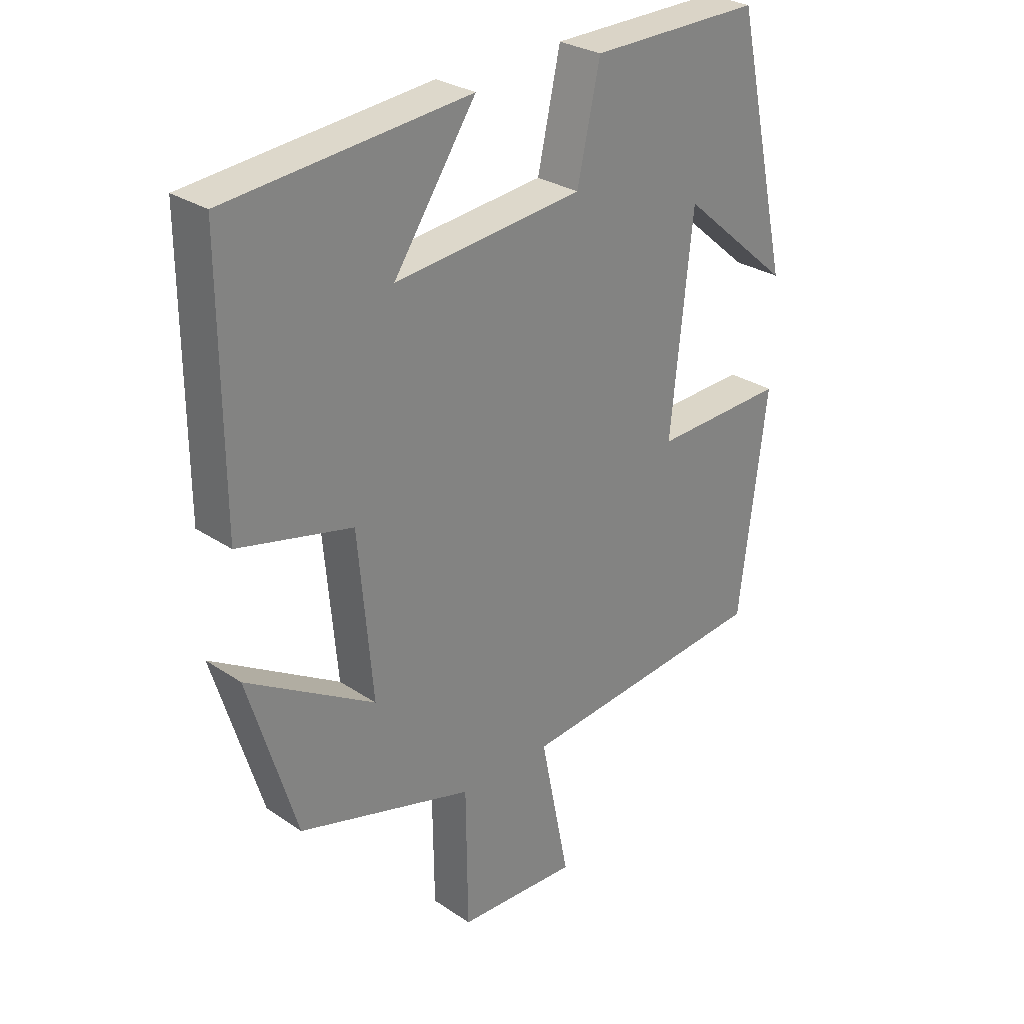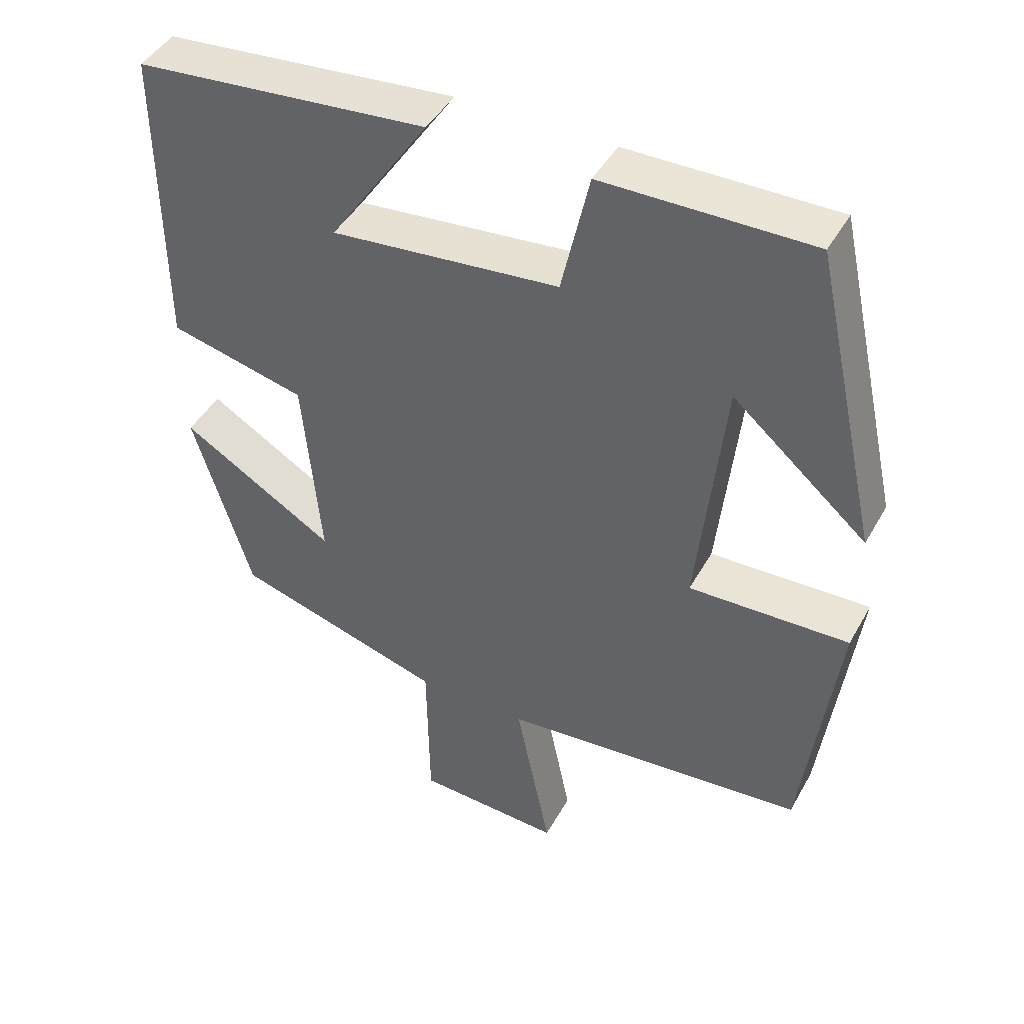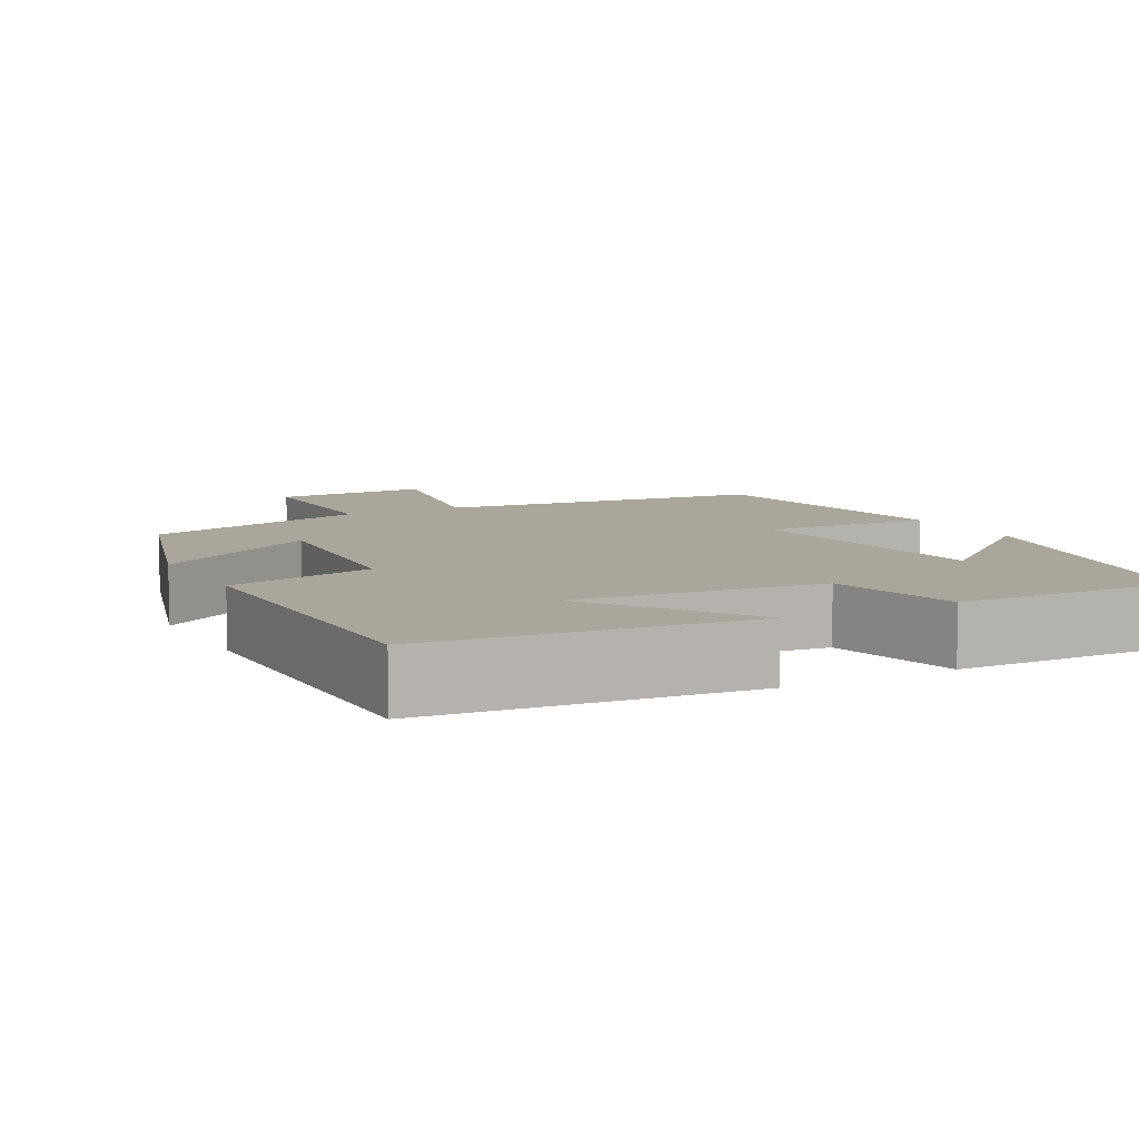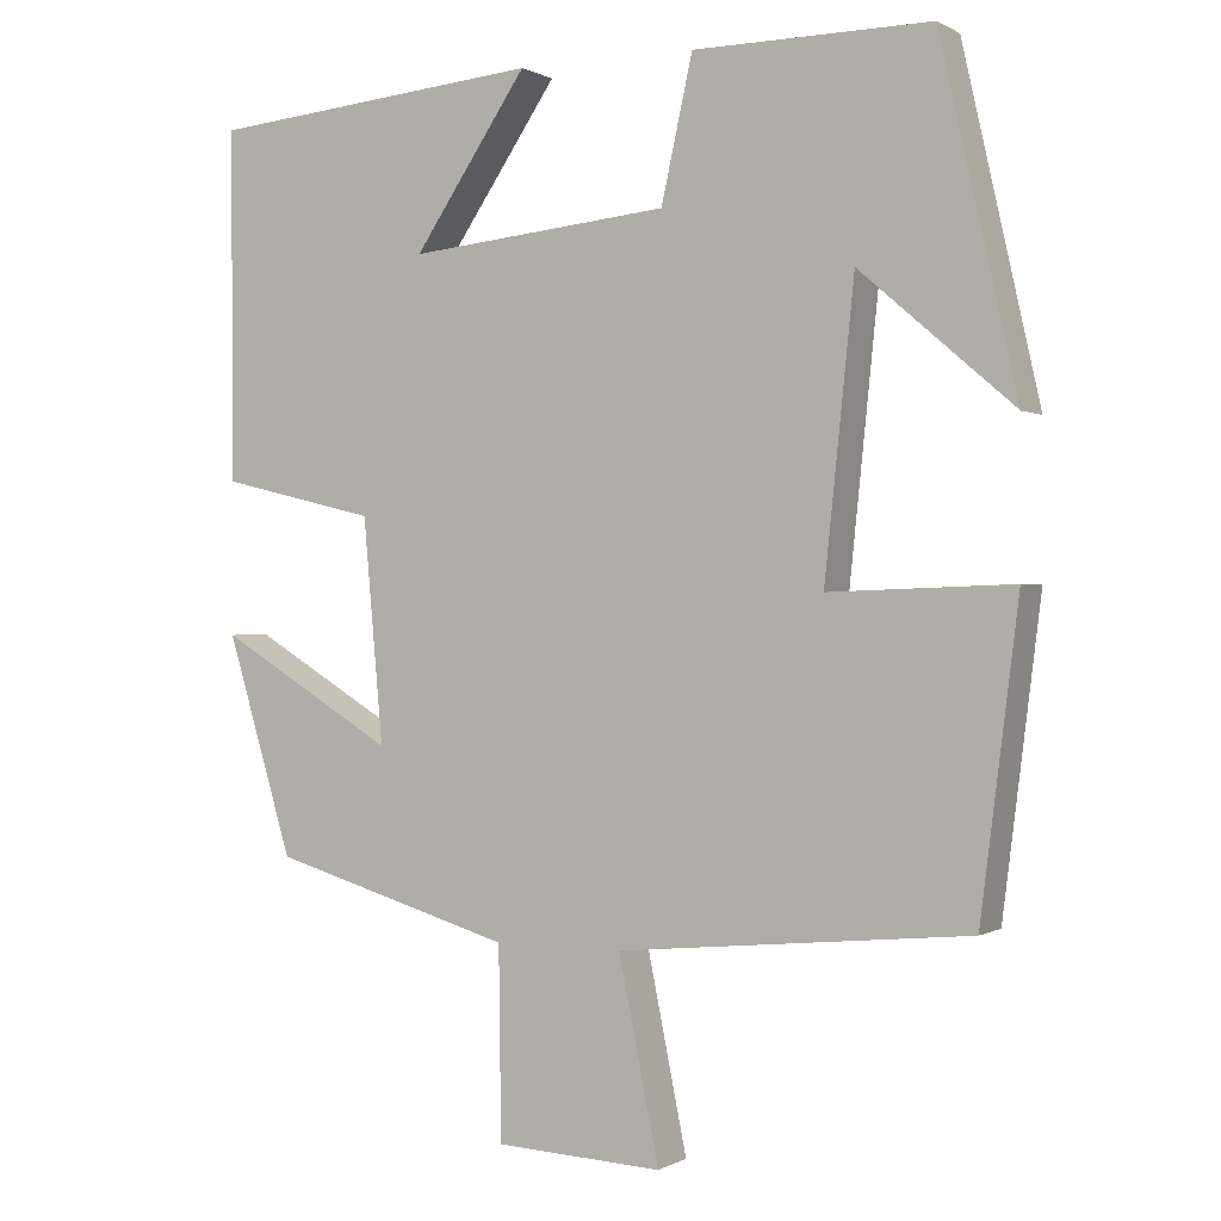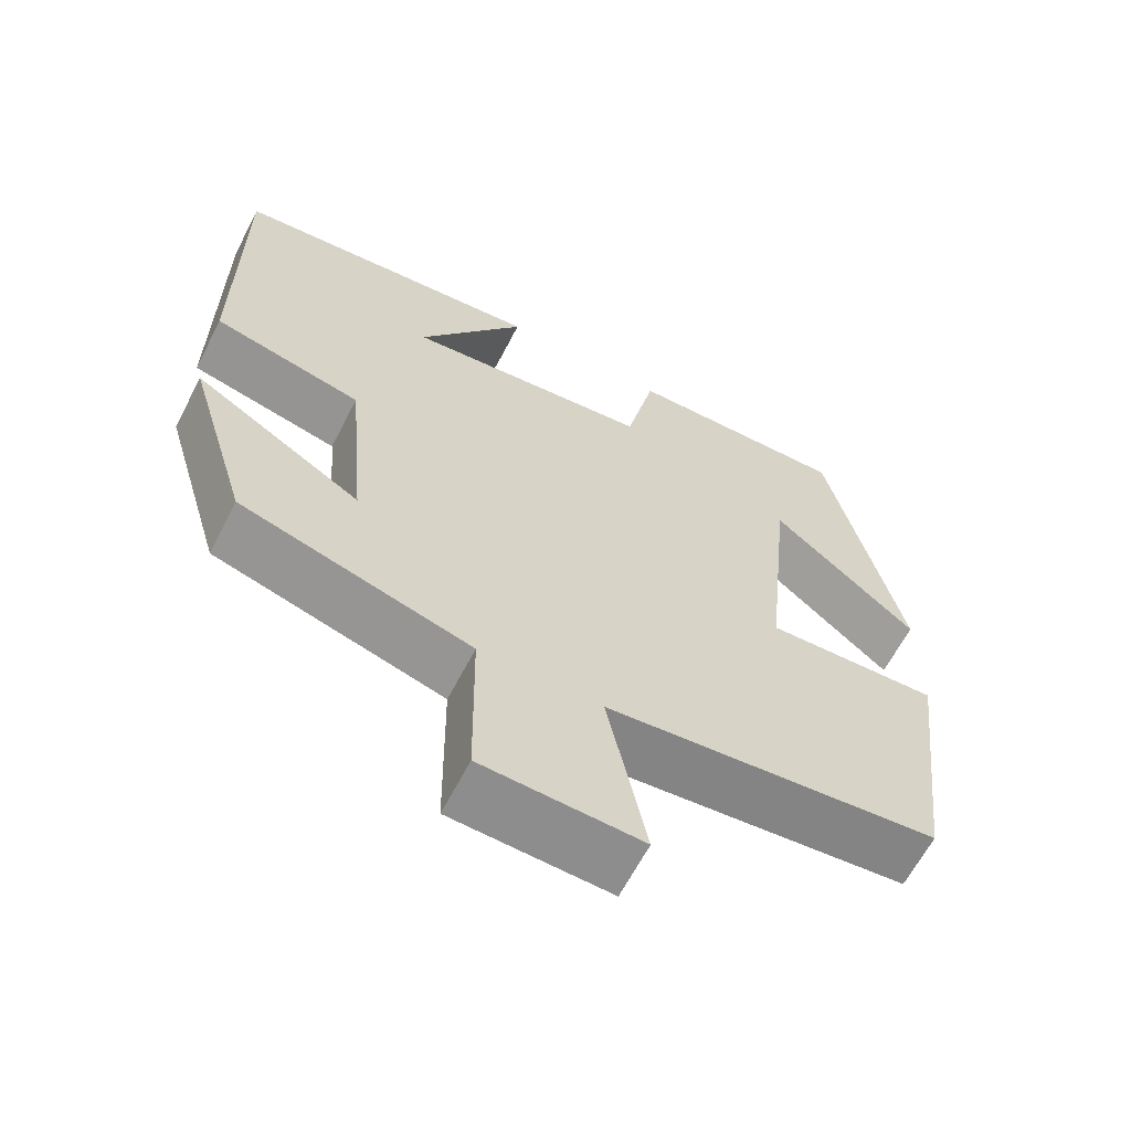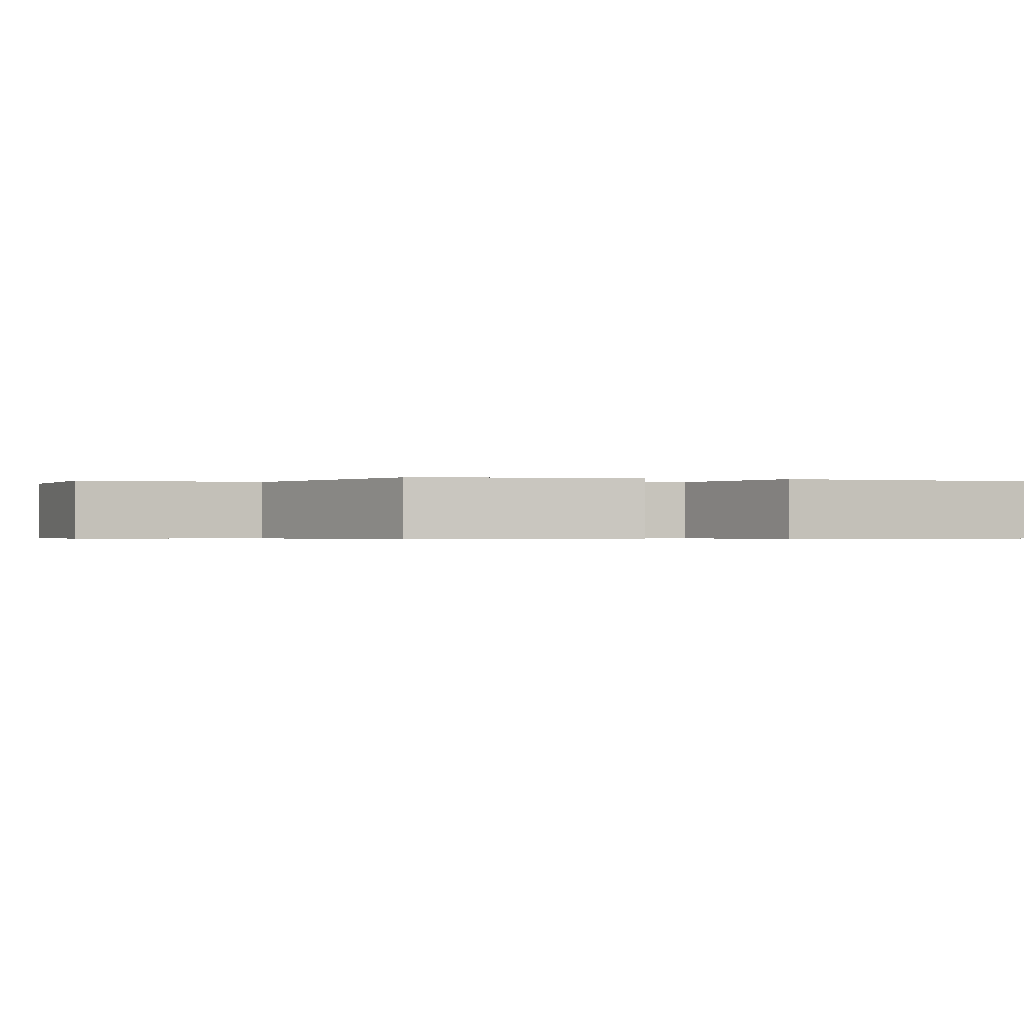
<metadata>
{"format":"obj","ext":"obj","renderer":"f3d","projection":"perspective","resolution":1024,"background":"white","views":[{"elev":28.6,"azim":-44.9,"up":"+Z"},{"elev":44.7,"azim":27.7,"up":"+Z"},{"elev":8.0,"azim":-28.1,"up":"+Y"},{"elev":0.1,"azim":27.9,"up":"+Z"},{"elev":-63.6,"azim":-27.3,"up":"+Z"},{"elev":-0.5,"azim":-111.1,"up":"+Y"}]}
</metadata>
<code>
v 0.407 0.07 0.503
v 0.5 0.07 0.089
v 0.314 0.07 0.249
v 0.278 0.07 -0.099
v 0.5 0.07 -0.091
v 0.454 0.07 -0.459
v 0.029 0.07 -0.5
v 0.078 0.07 -0.741
v -0.124 0.07 -0.731
v -0.127 0.07 -0.5
v -0.42 0.07 -0.414
v -0.5 0.07 -0.149
v -0.286 0.07 -0.278
v -0.31 0.07 -0.008
v -0.5 0.07 0.037
v -0.501 0.07 0.462
v -0.096 0.07 0.5
v -0.234 0.07 0.296
v 0.082 0.07 0.328
v 0.12 0.07 0.5
v 0.407 0 0.503
v 0.5 0 0.089
v 0.314 0 0.249
v 0.278 0 -0.099
v 0.5 0 -0.091
v 0.454 0 -0.459
v 0.029 0 -0.5
v 0.078 0 -0.741
v -0.124 0 -0.731
v -0.127 0 -0.5
v -0.42 0 -0.414
v -0.5 0 -0.149
v -0.286 0 -0.278
v -0.31 0 -0.008
v -0.5 0 0.037
v -0.501 0 0.462
v -0.096 0 0.5
v -0.234 0 0.296
v 0.082 0 0.328
v 0.12 0 0.5
f 19 20 1
f 15 16 17 18
f 14 15 18 19
f 13 14 19 1
f 10 11 12 13
f 7 8 9 10
f 7 10 13
f 6 7 13
f 5 6 13
f 4 5 13
f 3 4 13
f 1 2 3
f 1 3 13
f 21 40 39
f 38 37 36 35
f 39 38 35 34
f 21 39 34 33
f 33 32 31 30
f 30 29 28 27
f 33 30 27
f 33 27 26
f 33 26 25
f 33 25 24
f 33 24 23
f 23 22 21
f 33 23 21
f 1 21 22 2
f 2 22 23 3
f 3 23 24 4
f 4 24 25 5
f 5 25 26 6
f 6 26 27 7
f 7 27 28 8
f 8 28 29 9
f 9 29 30 10
f 10 30 31 11
f 11 31 32 12
f 12 32 33 13
f 13 33 34 14
f 14 34 35 15
f 15 35 36 16
f 16 36 37 17
f 17 37 38 18
f 18 38 39 19
f 19 39 40 20
f 20 40 21 1

</code>
